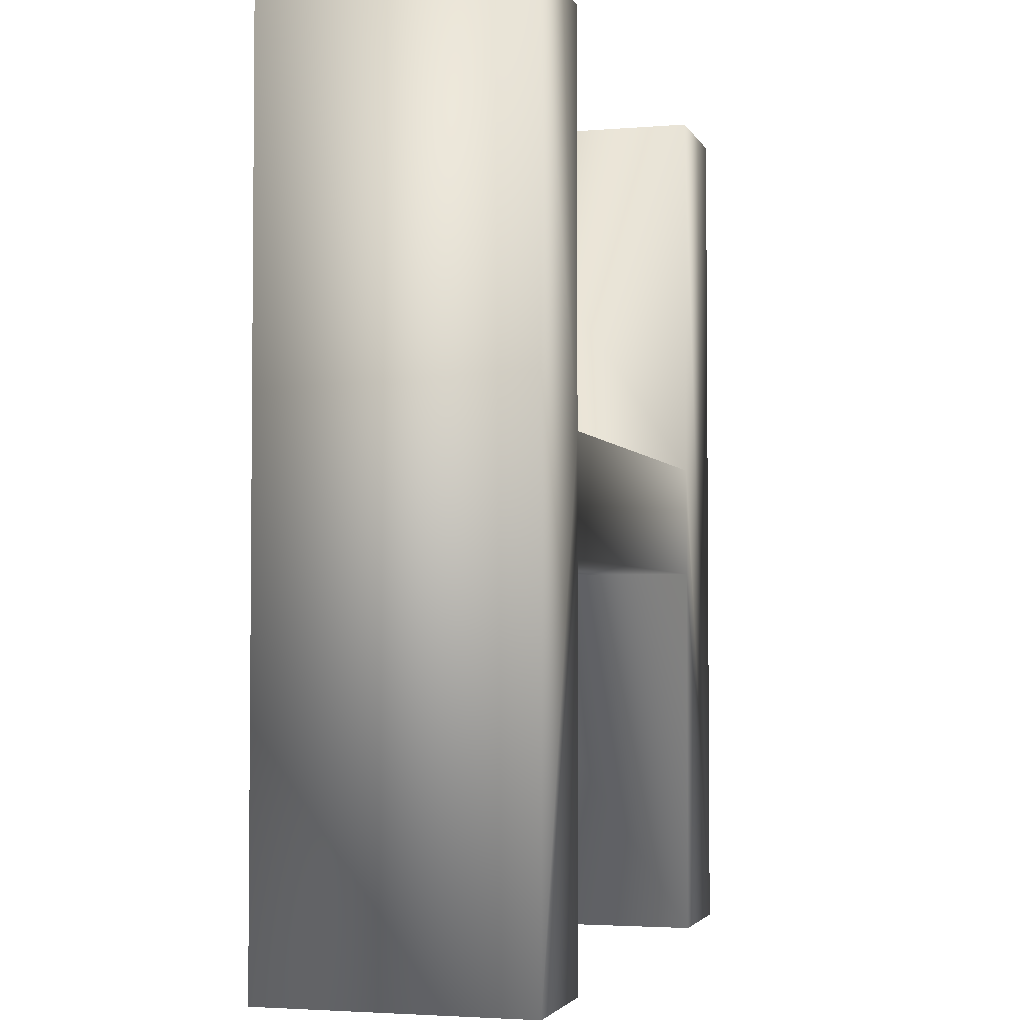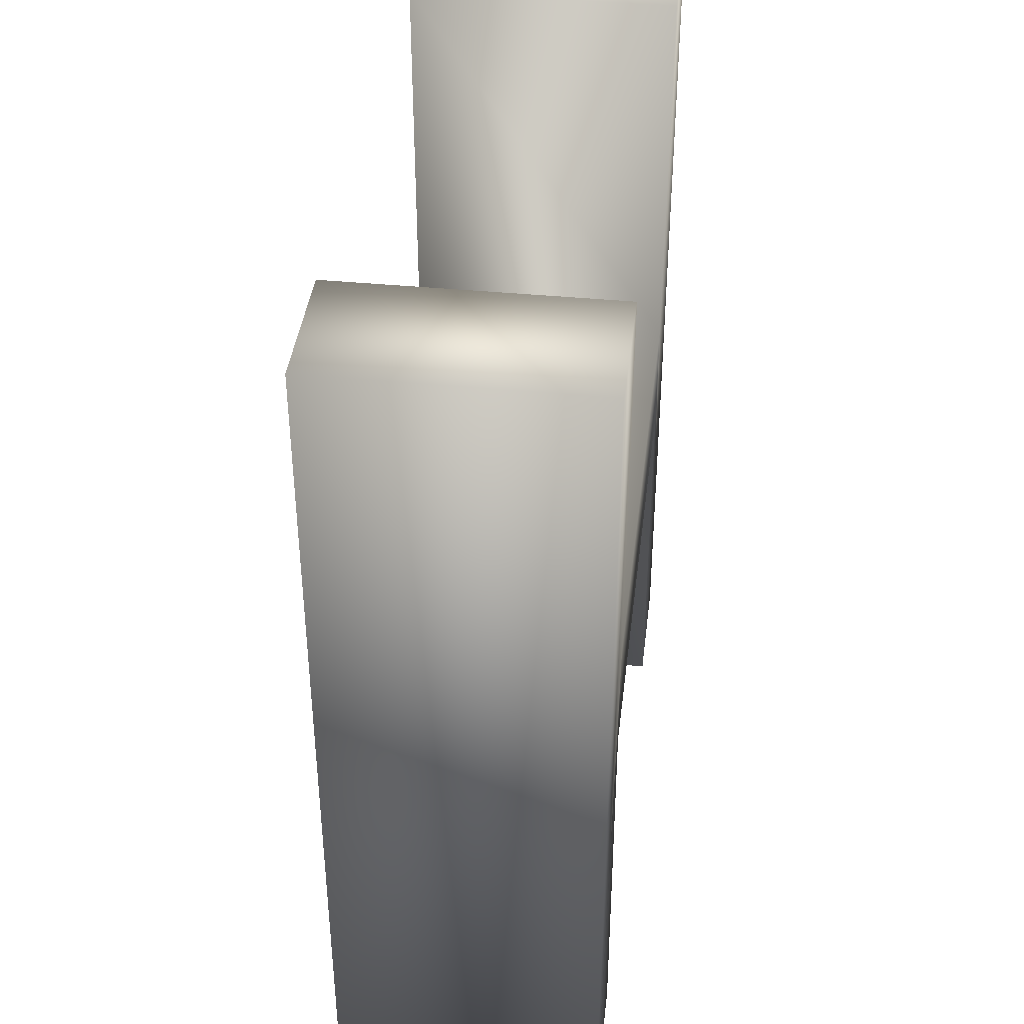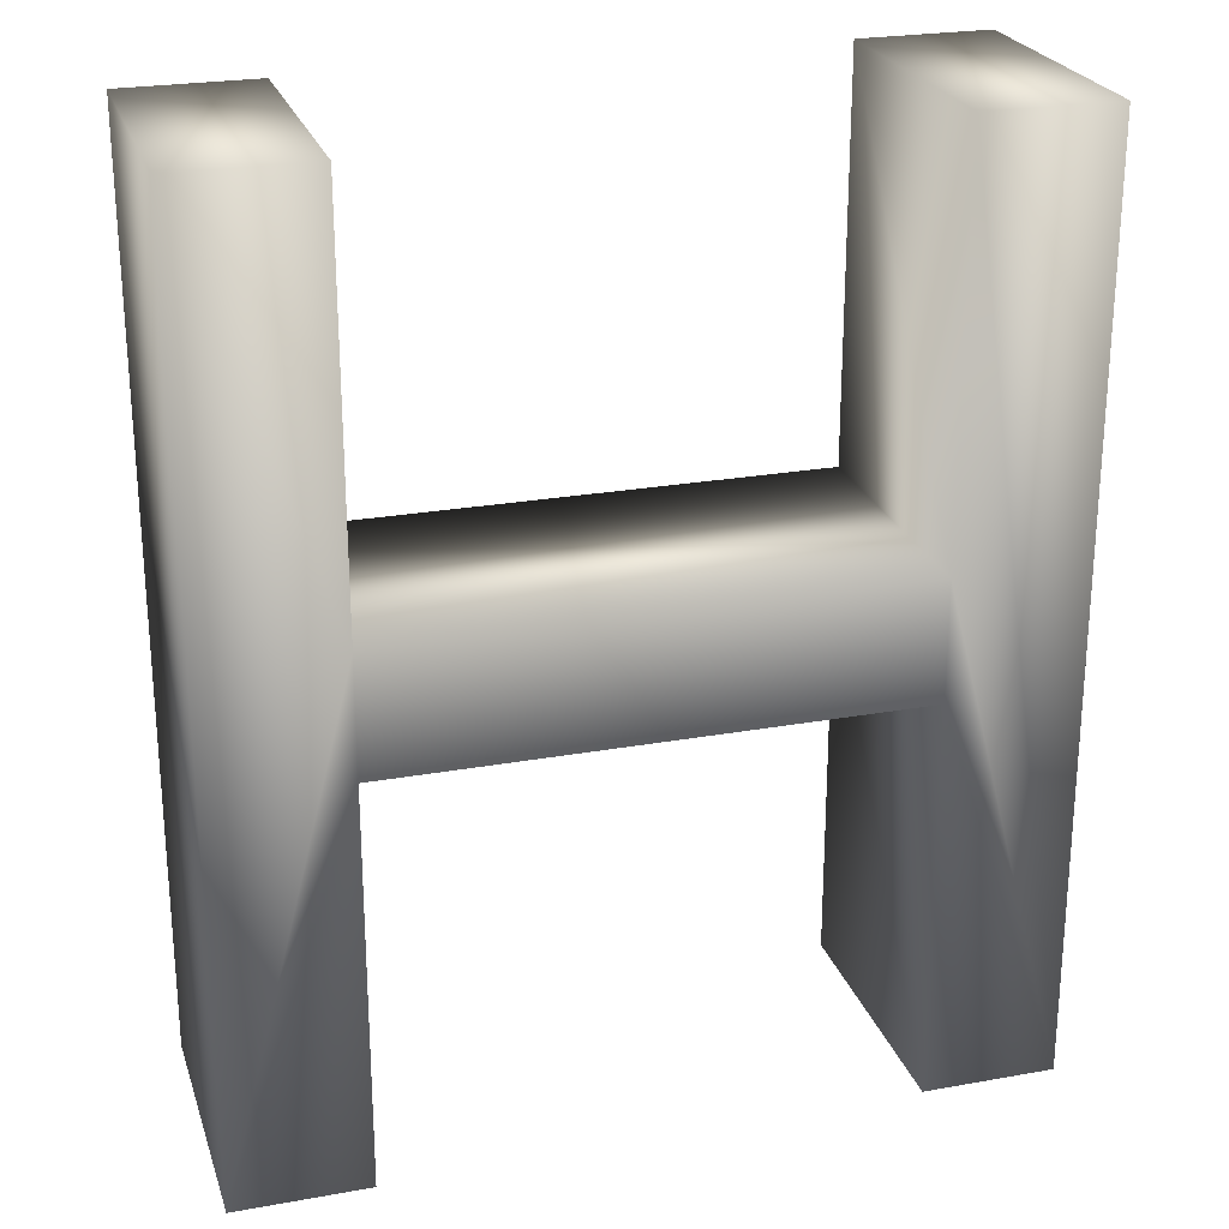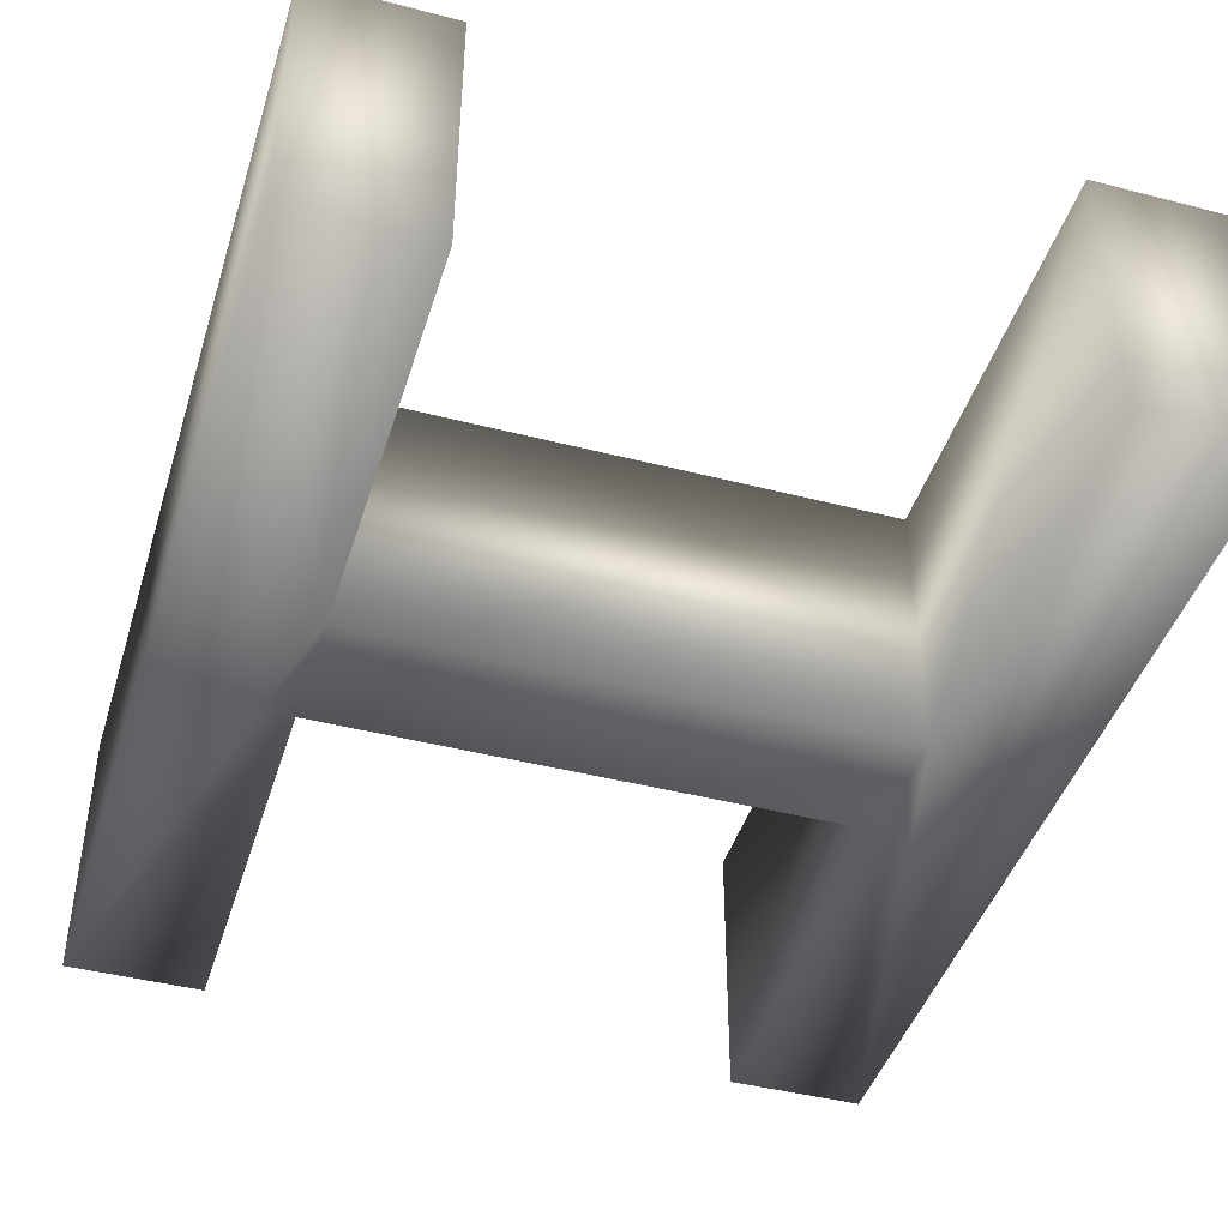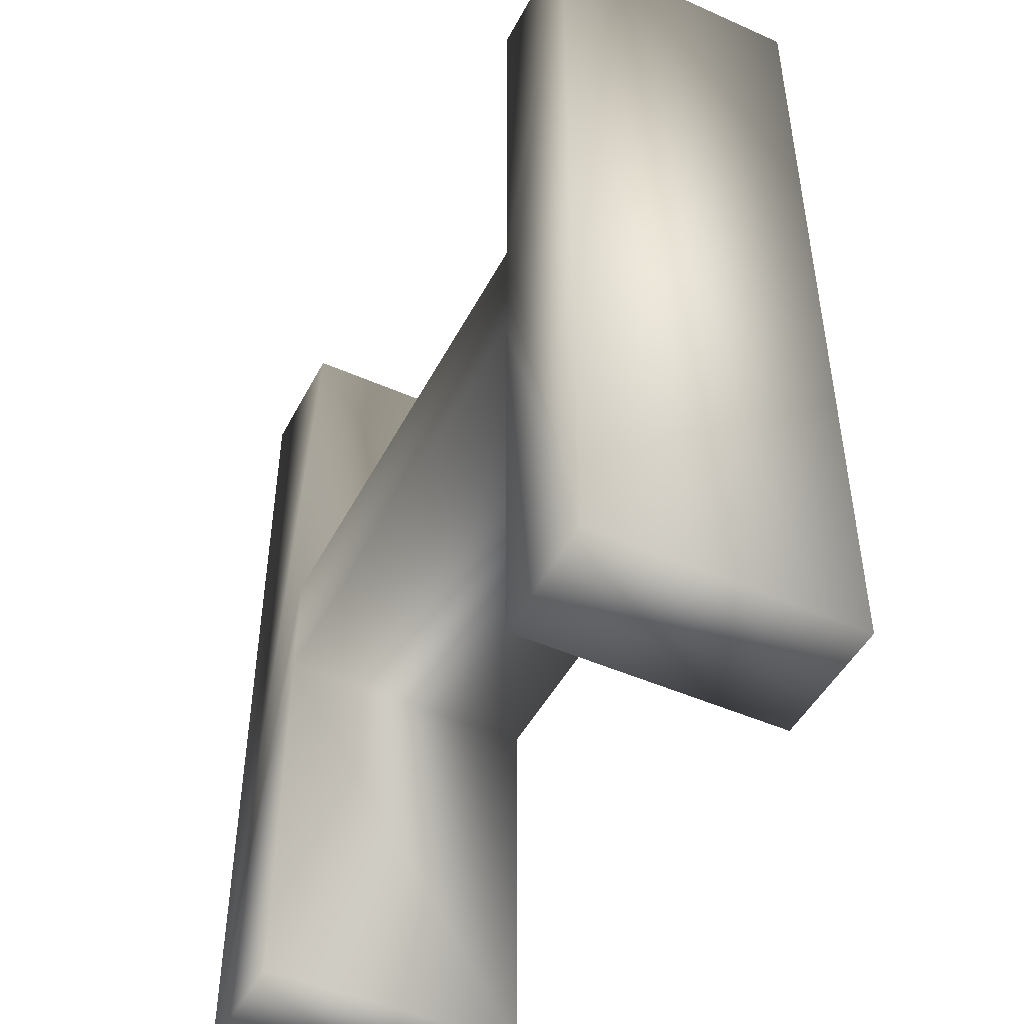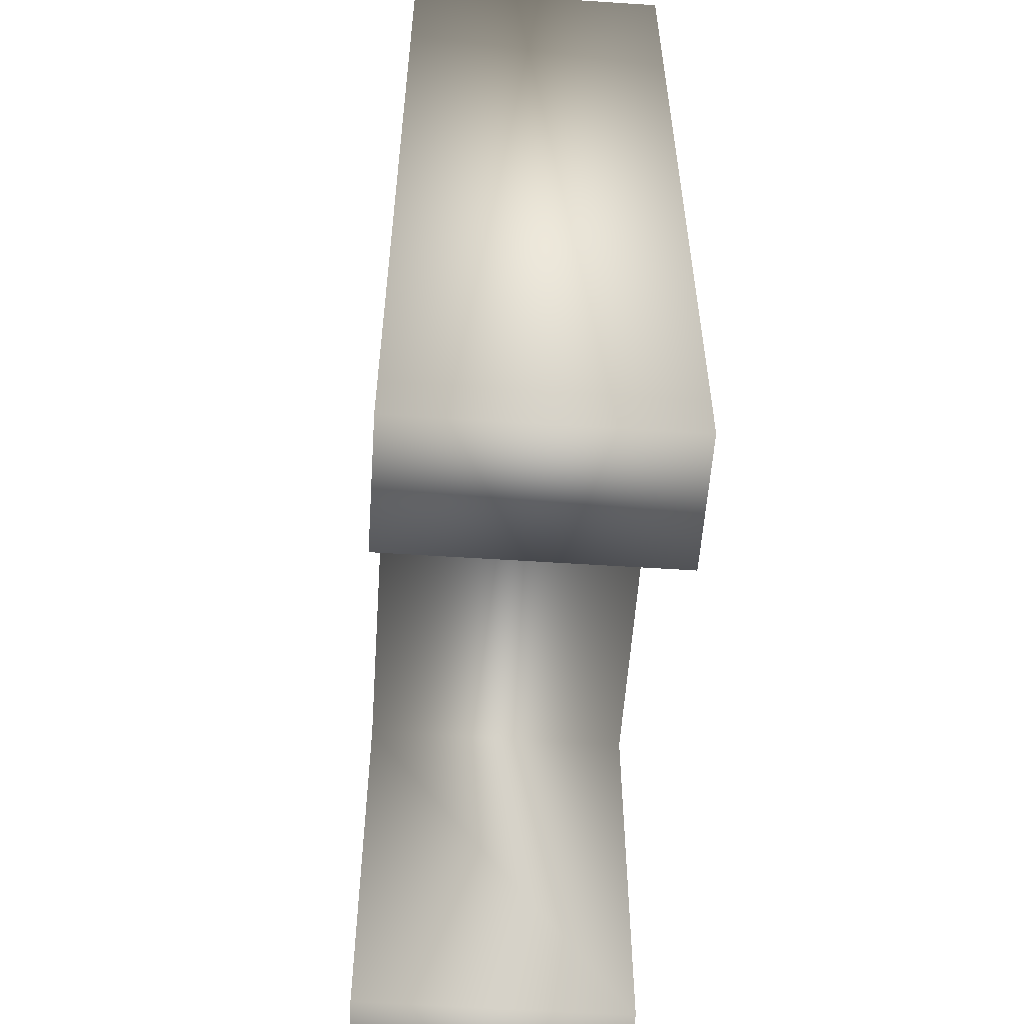
<metadata>
{"format":"obj","ext":"obj","renderer":"f3d","projection":"perspective","resolution":1024,"background":"white","views":[{"elev":-3.2,"azim":105.6,"up":"+Y"},{"elev":40.4,"azim":-83.2,"up":"+Y"},{"elev":24.5,"azim":163.6,"up":"+Y"},{"elev":-43.6,"azim":163.1,"up":"+Z"},{"elev":-47.4,"azim":63.4,"up":"+Y"},{"elev":-56.4,"azim":86.1,"up":"+Y"}]}
</metadata>
<code>
o Font.001_Mesh
v 1.753 1.992 1.201
v 1.165 1.992 1.201
v 1.165 0.21 1.201
v -1.127 0.21 1.201
v -1.127 1.992 1.201
v -1.715 1.992 1.201
v -1.715 -2.1 1.201
v -1.127 -2.1 1.201
v -1.127 -0.318 1.201
v 1.165 -0.318 1.201
v 1.165 -2.1 1.201
v 1.753 -2.1 1.201
v 1.753 -2.1 0
v 1.165 -2.1 0
v 1.165 -0.318 0
v -1.127 -0.318 0
v -1.127 -2.1 0
v -1.715 -2.1 0
v -1.715 1.992 0
v -1.127 1.992 0
v -1.127 0.21 0
v 1.165 0.21 0
v 1.165 1.992 0
v 1.753 1.992 0
f 12 10 11
f 8 9 7
f 12 3 10
f 10 3 9
f 3 4 9
f 9 4 7
f 12 1 3
f 1 2 3
f 4 5 7
f 5 6 7
f 19 18 7 6
f 20 19 6 5
f 21 20 5 4
f 23 22 3 2
f 2 1 24 23
f 1 12 13 24
f 22 21 4 3
f 16 15 10 9
f 17 16 9 8
f 18 17 8 7
f 15 14 11 10
f 14 13 12 11
f 14 15 13
f 18 16 17
f 15 22 13
f 16 22 15
f 16 21 22
f 18 21 16
f 22 24 13
f 22 23 24
f 18 20 21
f 18 19 20

</code>
